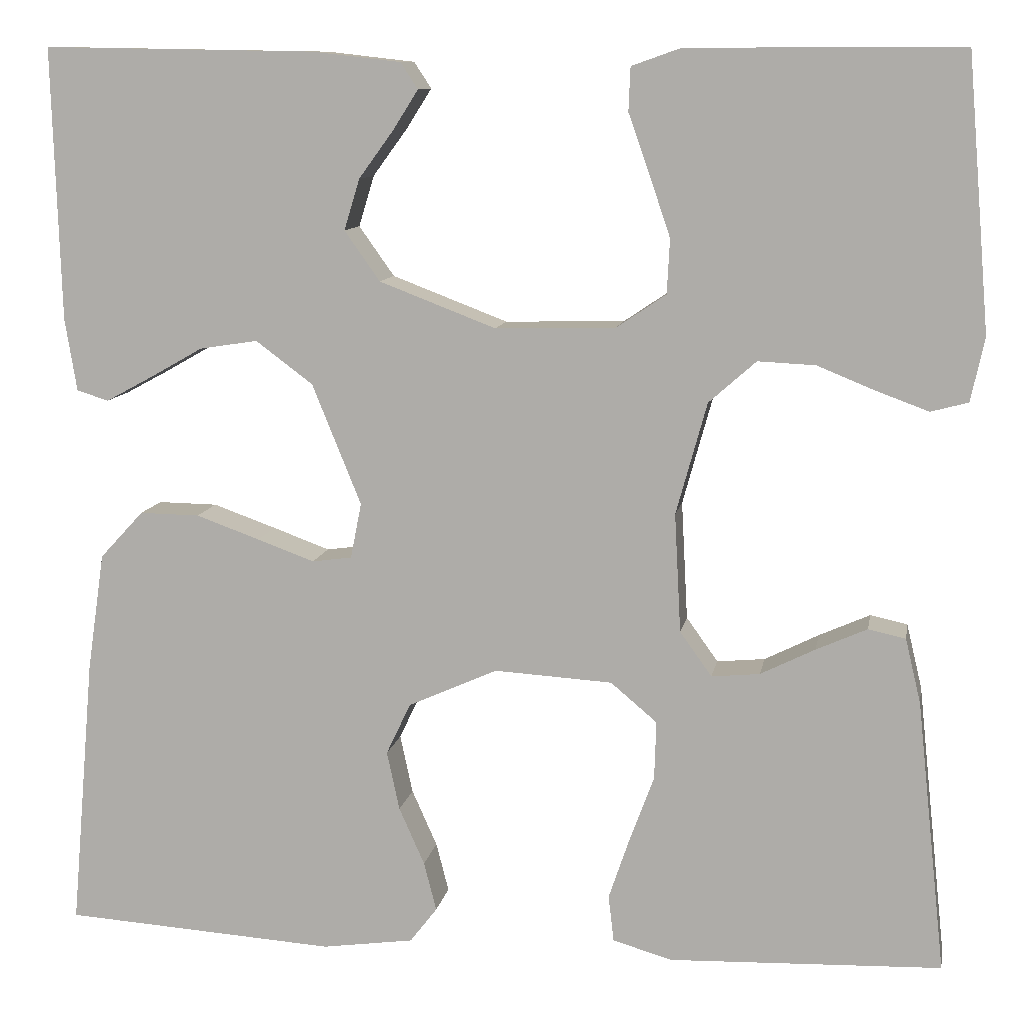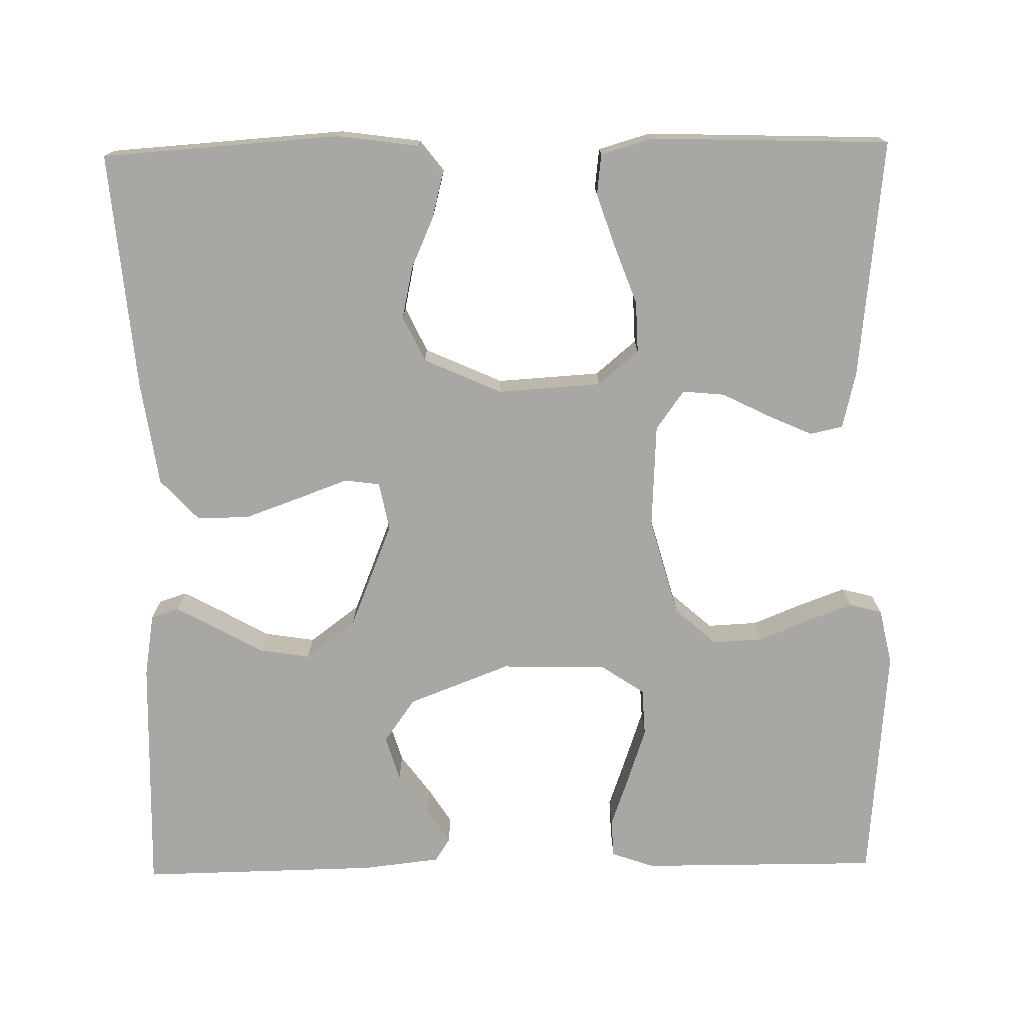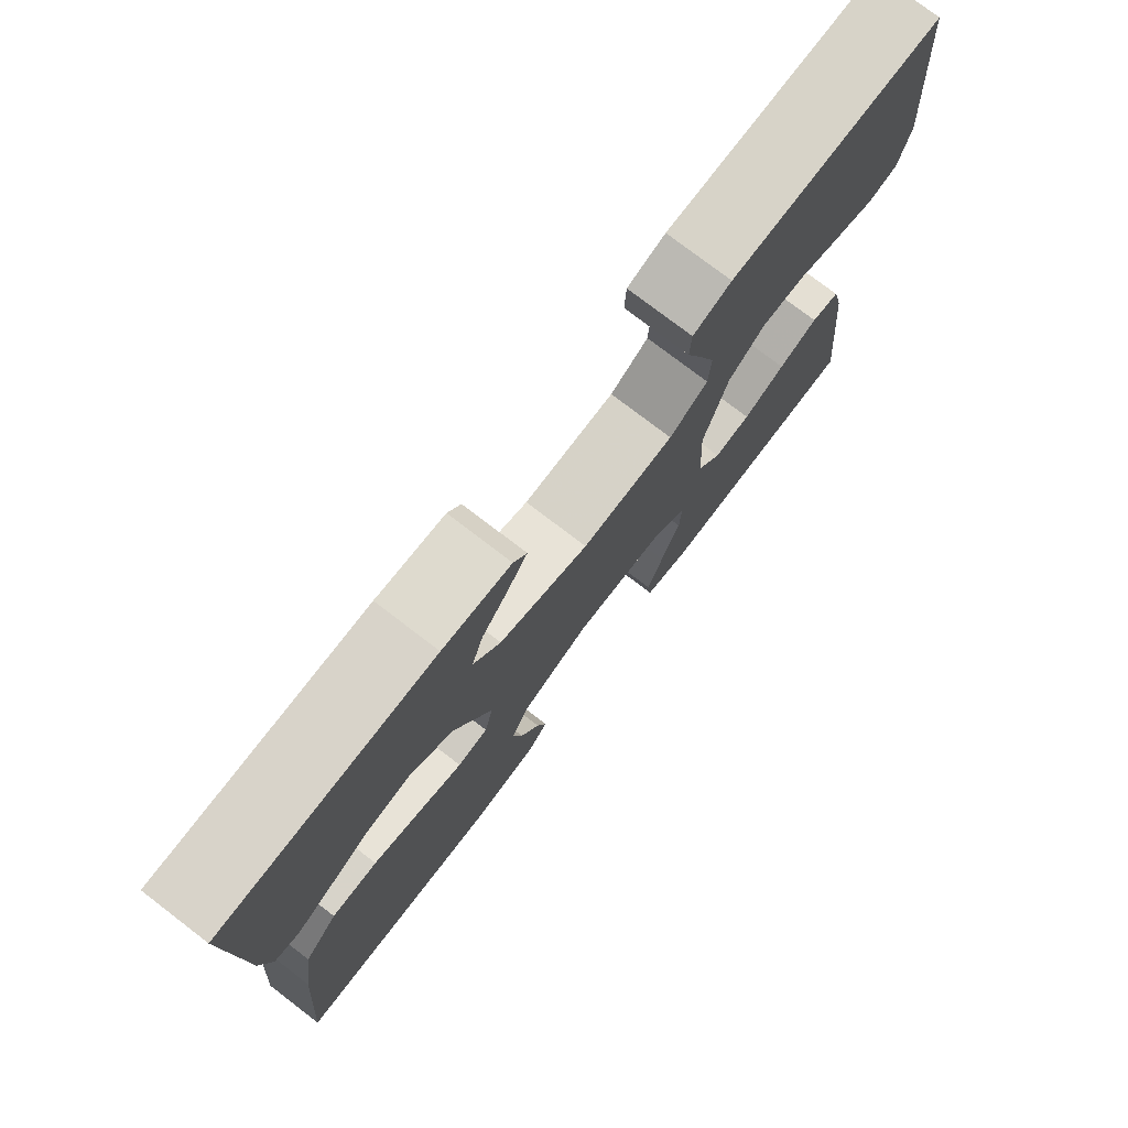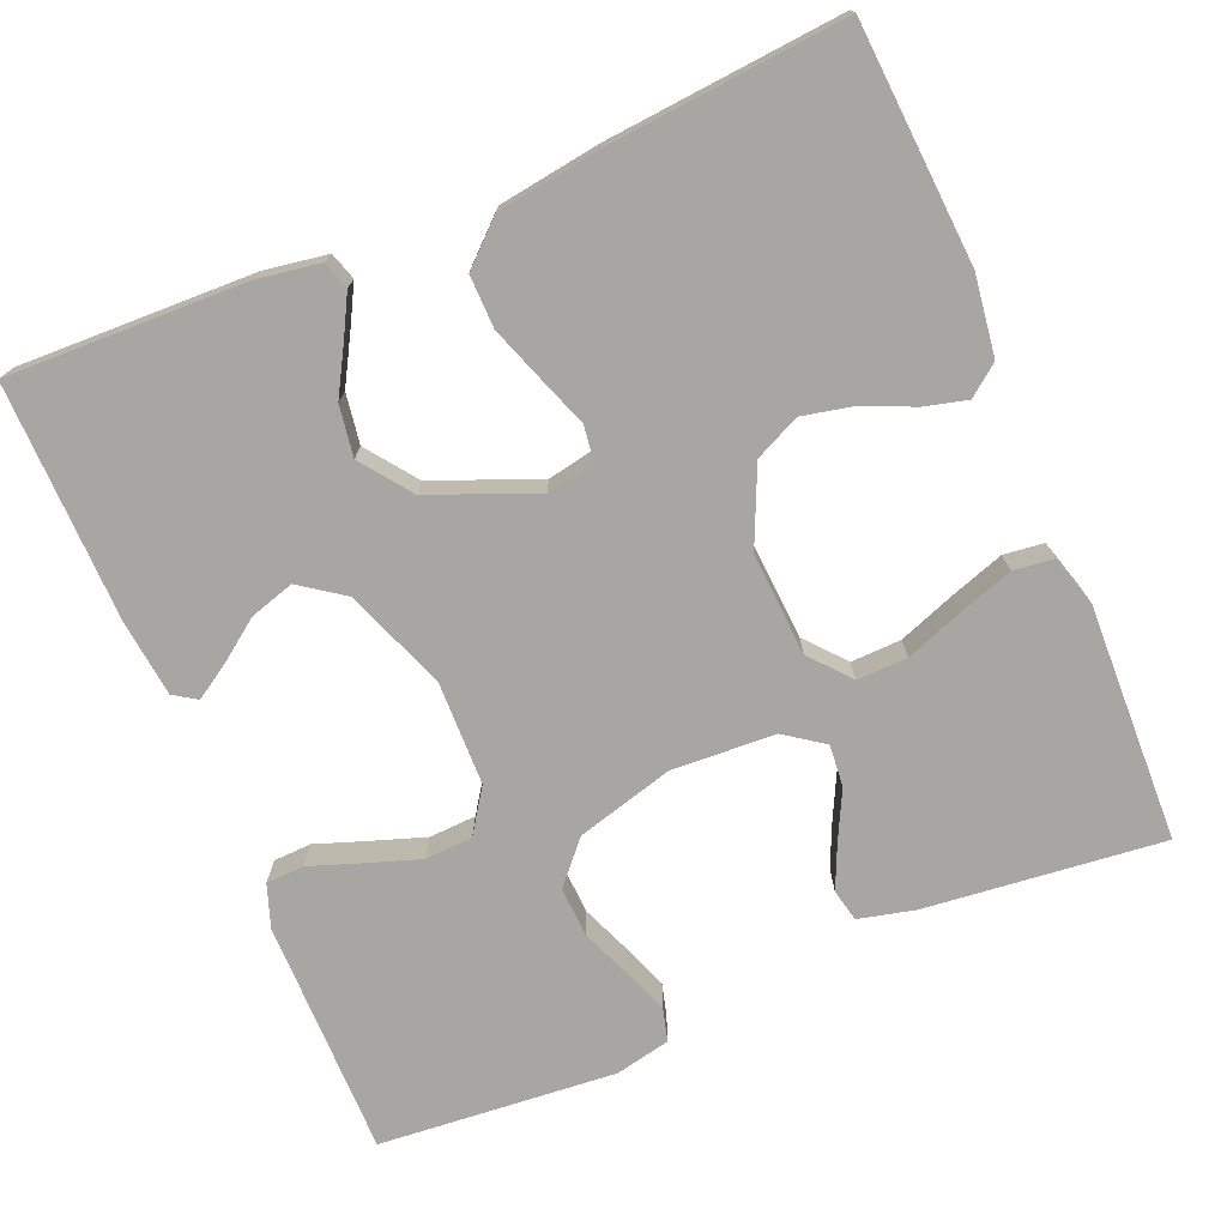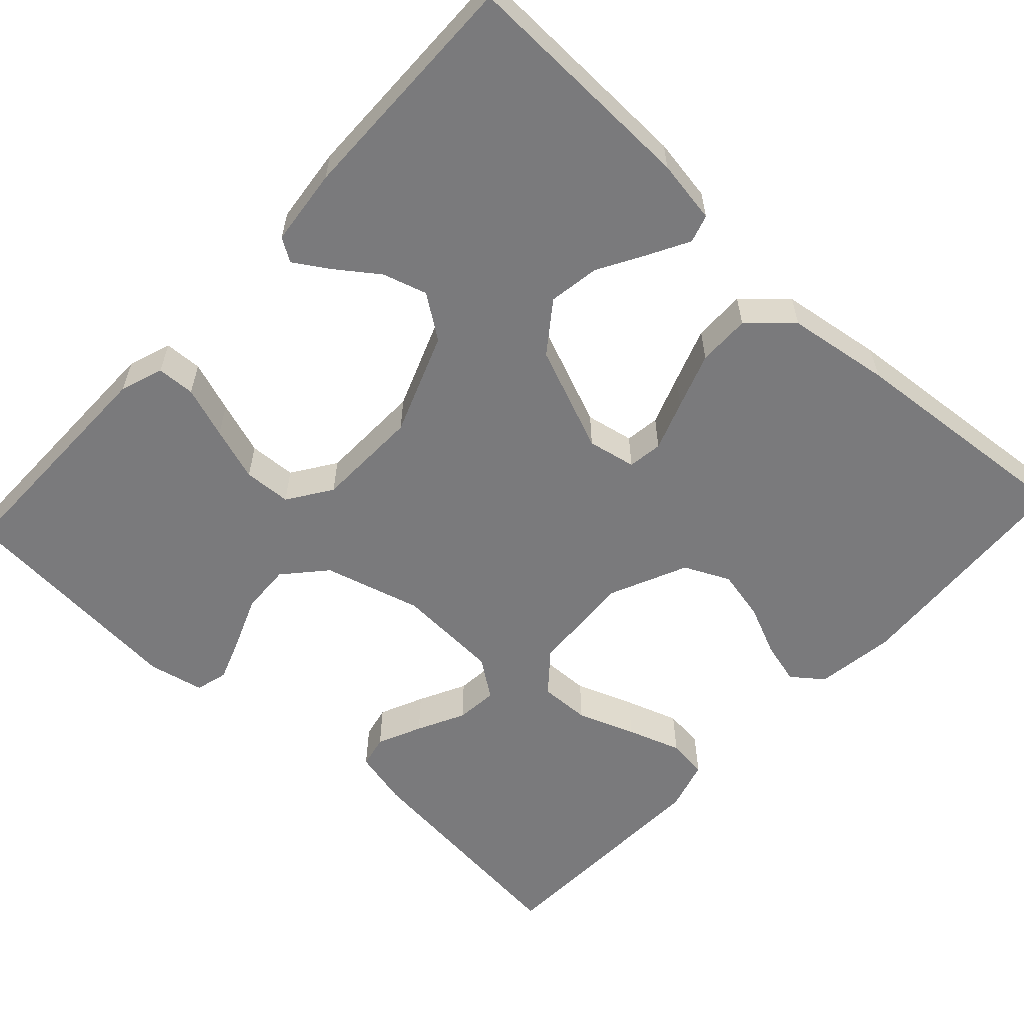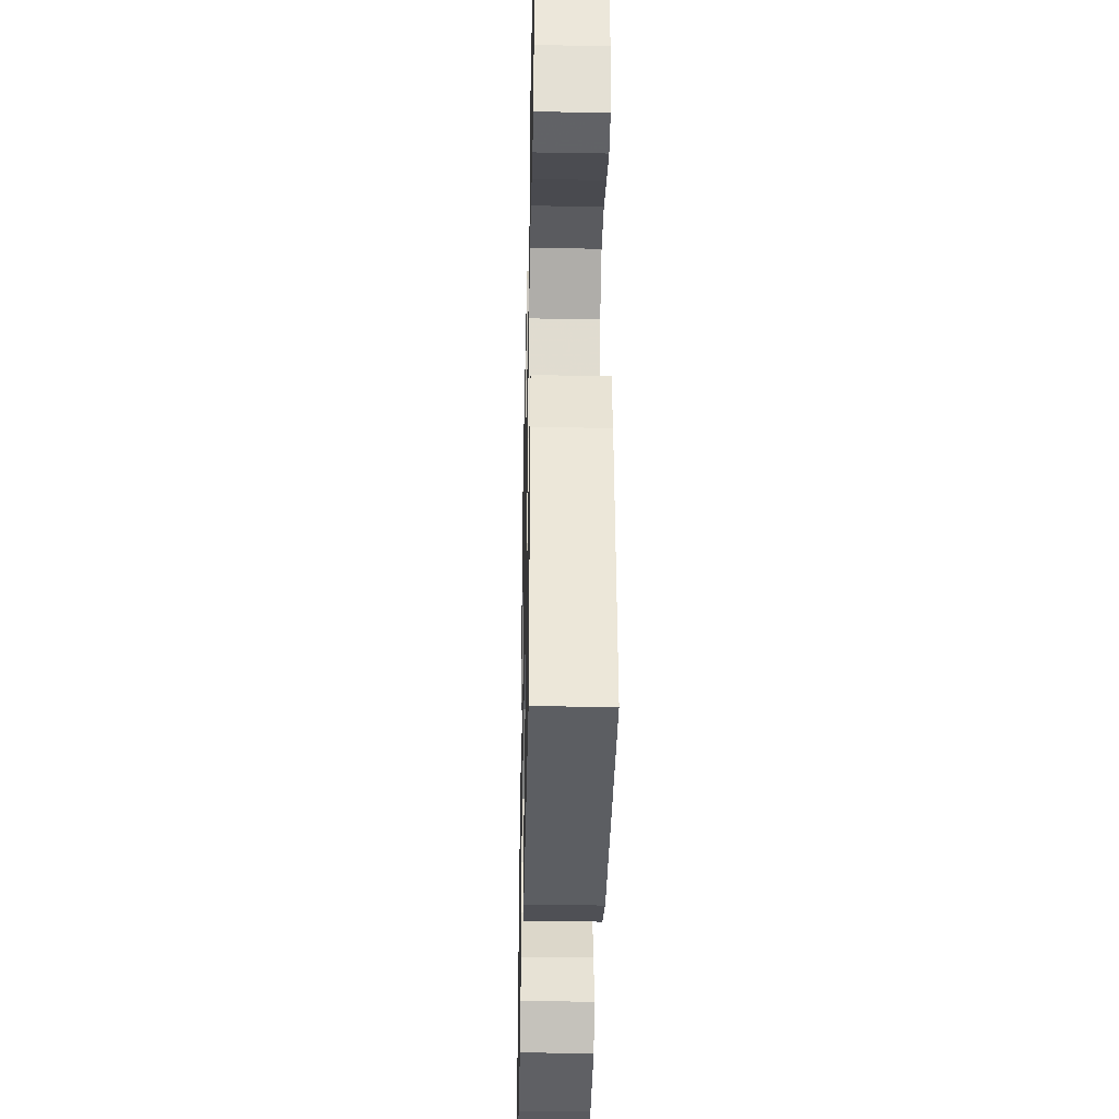
<metadata>
{"format":"obj","ext":"obj","renderer":"f3d","projection":"perspective","resolution":1024,"background":"white","views":[{"elev":10.4,"azim":-170.0,"up":"+Z"},{"elev":-74.6,"azim":-179.0,"up":"+Y"},{"elev":77.0,"azim":127.4,"up":"+Z"},{"elev":-74.0,"azim":112.8,"up":"+Y"},{"elev":-58.2,"azim":47.2,"up":"+Y"},{"elev":-35.7,"azim":-91.3,"up":"+Z"}]}
</metadata>
<code>
v 0.5 0.07 -0.5
v 0.2 0.07 -0.52
v 0.099 0.07 -0.506
v 0.069 0.07 -0.467
v 0.083 0.07 -0.413
v 0.111 0.07 -0.35
v 0.125 0.07 -0.285
v 0.098 0.07 -0.228
v 0 0.07 -0.184
v -0.13 0.07 -0.192
v -0.181 0.07 -0.235
v -0.179 0.07 -0.299
v -0.152 0.07 -0.372
v -0.129 0.07 -0.44
v -0.135 0.07 -0.491
v -0.2 0.07 -0.51
v -0.5 0.07 -0.5
v -0.468 0.07 -0.2
v -0.451 0.07 -0.129
v -0.41 0.07 -0.12
v -0.354 0.07 -0.145
v -0.294 0.07 -0.175
v -0.241 0.07 -0.18
v -0.206 0.07 -0.131
v -0.199 0.07 0
v -0.233 0.07 0.123
v -0.285 0.07 0.169
v -0.348 0.07 0.166
v -0.412 0.07 0.14
v -0.469 0.07 0.119
v -0.51 0.07 0.13
v -0.525 0.07 0.2
v -0.5 0.07 0.5
v -0.2 0.07 0.499
v -0.146 0.07 0.48
v -0.144 0.07 0.432
v -0.167 0.07 0.367
v -0.19 0.07 0.299
v -0.187 0.07 0.239
v -0.132 0.07 0.202
v 0 0.07 0.199
v 0.128 0.07 0.248
v 0.167 0.07 0.303
v 0.15 0.07 0.359
v 0.112 0.07 0.411
v 0.084 0.07 0.455
v 0.103 0.07 0.484
v 0.2 0.07 0.495
v 0.5 0.07 0.5
v 0.491 0.07 0.2
v 0.478 0.07 0.12
v 0.443 0.07 0.109
v 0.393 0.07 0.136
v 0.333 0.07 0.17
v 0.269 0.07 0.18
v 0.206 0.07 0.133
v 0.152 0.07 0
v 0.164 0.07 -0.061
v 0.208 0.07 -0.067
v 0.271 0.07 -0.044
v 0.341 0.07 -0.019
v 0.407 0.07 -0.018
v 0.455 0.07 -0.07
v 0.474 0.07 -0.2
v 0.5 0 -0.5
v 0.2 0 -0.52
v 0.099 0 -0.506
v 0.069 0 -0.467
v 0.083 0 -0.413
v 0.111 0 -0.35
v 0.125 0 -0.285
v 0.098 0 -0.228
v 0 0 -0.184
v -0.13 0 -0.192
v -0.181 0 -0.235
v -0.179 0 -0.299
v -0.152 0 -0.372
v -0.129 0 -0.44
v -0.135 0 -0.491
v -0.2 0 -0.51
v -0.5 0 -0.5
v -0.468 0 -0.2
v -0.451 0 -0.129
v -0.41 0 -0.12
v -0.354 0 -0.145
v -0.294 0 -0.175
v -0.241 0 -0.18
v -0.206 0 -0.131
v -0.199 0 0
v -0.233 0 0.123
v -0.285 0 0.169
v -0.348 0 0.166
v -0.412 0 0.14
v -0.469 0 0.119
v -0.51 0 0.13
v -0.525 0 0.2
v -0.5 0 0.5
v -0.2 0 0.499
v -0.146 0 0.48
v -0.144 0 0.432
v -0.167 0 0.367
v -0.19 0 0.299
v -0.187 0 0.239
v -0.132 0 0.202
v 0 0 0.199
v 0.128 0 0.248
v 0.167 0 0.303
v 0.15 0 0.359
v 0.112 0 0.411
v 0.084 0 0.455
v 0.103 0 0.484
v 0.2 0 0.495
v 0.5 0 0.5
v 0.491 0 0.2
v 0.478 0 0.12
v 0.443 0 0.109
v 0.393 0 0.136
v 0.333 0 0.17
v 0.269 0 0.18
v 0.206 0 0.133
v 0.152 0 0
v 0.164 0 -0.061
v 0.208 0 -0.067
v 0.271 0 -0.044
v 0.341 0 -0.019
v 0.407 0 -0.018
v 0.455 0 -0.07
v 0.474 0 -0.2
f 59 60 61 62
f 59 62 63 64
f 51 52 53 54
f 49 50 51 54
f 49 54 55
f 48 49 55 56
f 44 45 46 47
f 44 47 48
f 43 44 48
f 34 35 36 37
f 34 37 38
f 33 34 38
f 32 33 38 39
f 28 29 30 31
f 28 31 32 39
f 19 20 21 22
f 17 18 19 22
f 17 22 23
f 16 17 23
f 12 13 14 15
f 12 15 16 23
f 3 4 5 6
f 3 6 7
f 2 3 7
f 1 2 7
f 58 59 64 1
f 43 48 56 57
f 42 43 57
f 41 42 57
f 40 41 57 58
f 27 28 39 40
f 26 27 40 58
f 25 26 58 1
f 11 12 23 24
f 10 11 24 25
f 9 10 25
f 8 9 25
f 1 7 8
f 1 8 25
f 126 125 124 123
f 128 127 126 123
f 118 117 116 115
f 118 115 114 113
f 119 118 113
f 120 119 113 112
f 111 110 109 108
f 112 111 108
f 112 108 107
f 101 100 99 98
f 102 101 98
f 102 98 97
f 103 102 97 96
f 95 94 93 92
f 103 96 95 92
f 86 85 84 83
f 86 83 82 81
f 87 86 81
f 87 81 80
f 79 78 77 76
f 87 80 79 76
f 70 69 68 67
f 71 70 67
f 71 67 66
f 71 66 65
f 65 128 123 122
f 121 120 112 107
f 121 107 106
f 121 106 105
f 122 121 105 104
f 104 103 92 91
f 122 104 91 90
f 65 122 90 89
f 88 87 76 75
f 89 88 75 74
f 89 74 73
f 89 73 72
f 72 71 65
f 89 72 65
f 1 65 66 2
f 2 66 67 3
f 3 67 68 4
f 4 68 69 5
f 5 69 70 6
f 6 70 71 7
f 7 71 72 8
f 8 72 73 9
f 9 73 74 10
f 10 74 75 11
f 11 75 76 12
f 12 76 77 13
f 13 77 78 14
f 14 78 79 15
f 15 79 80 16
f 16 80 81 17
f 17 81 82 18
f 18 82 83 19
f 19 83 84 20
f 20 84 85 21
f 21 85 86 22
f 22 86 87 23
f 23 87 88 24
f 24 88 89 25
f 25 89 90 26
f 26 90 91 27
f 27 91 92 28
f 28 92 93 29
f 29 93 94 30
f 30 94 95 31
f 31 95 96 32
f 32 96 97 33
f 33 97 98 34
f 34 98 99 35
f 35 99 100 36
f 36 100 101 37
f 37 101 102 38
f 38 102 103 39
f 39 103 104 40
f 40 104 105 41
f 41 105 106 42
f 42 106 107 43
f 43 107 108 44
f 44 108 109 45
f 45 109 110 46
f 46 110 111 47
f 47 111 112 48
f 48 112 113 49
f 49 113 114 50
f 50 114 115 51
f 51 115 116 52
f 52 116 117 53
f 53 117 118 54
f 54 118 119 55
f 55 119 120 56
f 56 120 121 57
f 57 121 122 58
f 58 122 123 59
f 59 123 124 60
f 60 124 125 61
f 61 125 126 62
f 62 126 127 63
f 63 127 128 64
f 64 128 65 1

</code>
